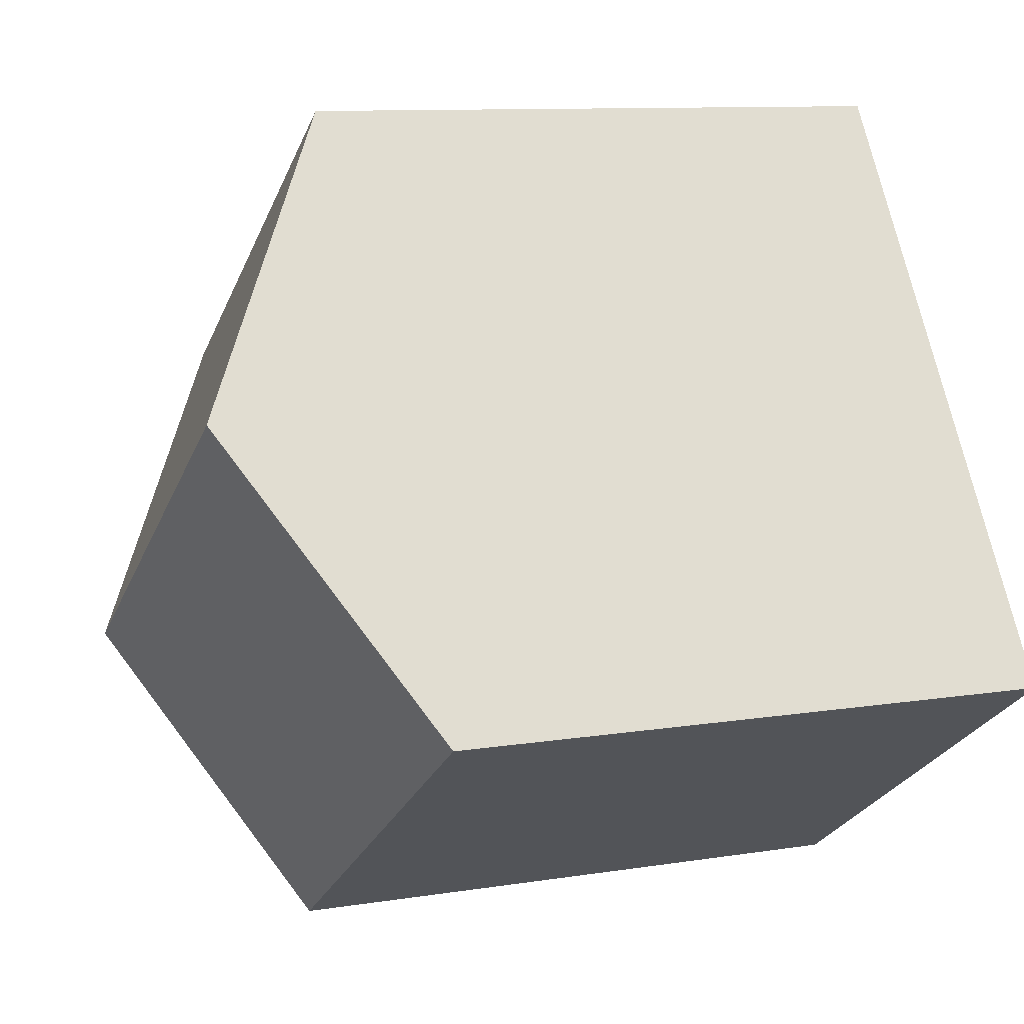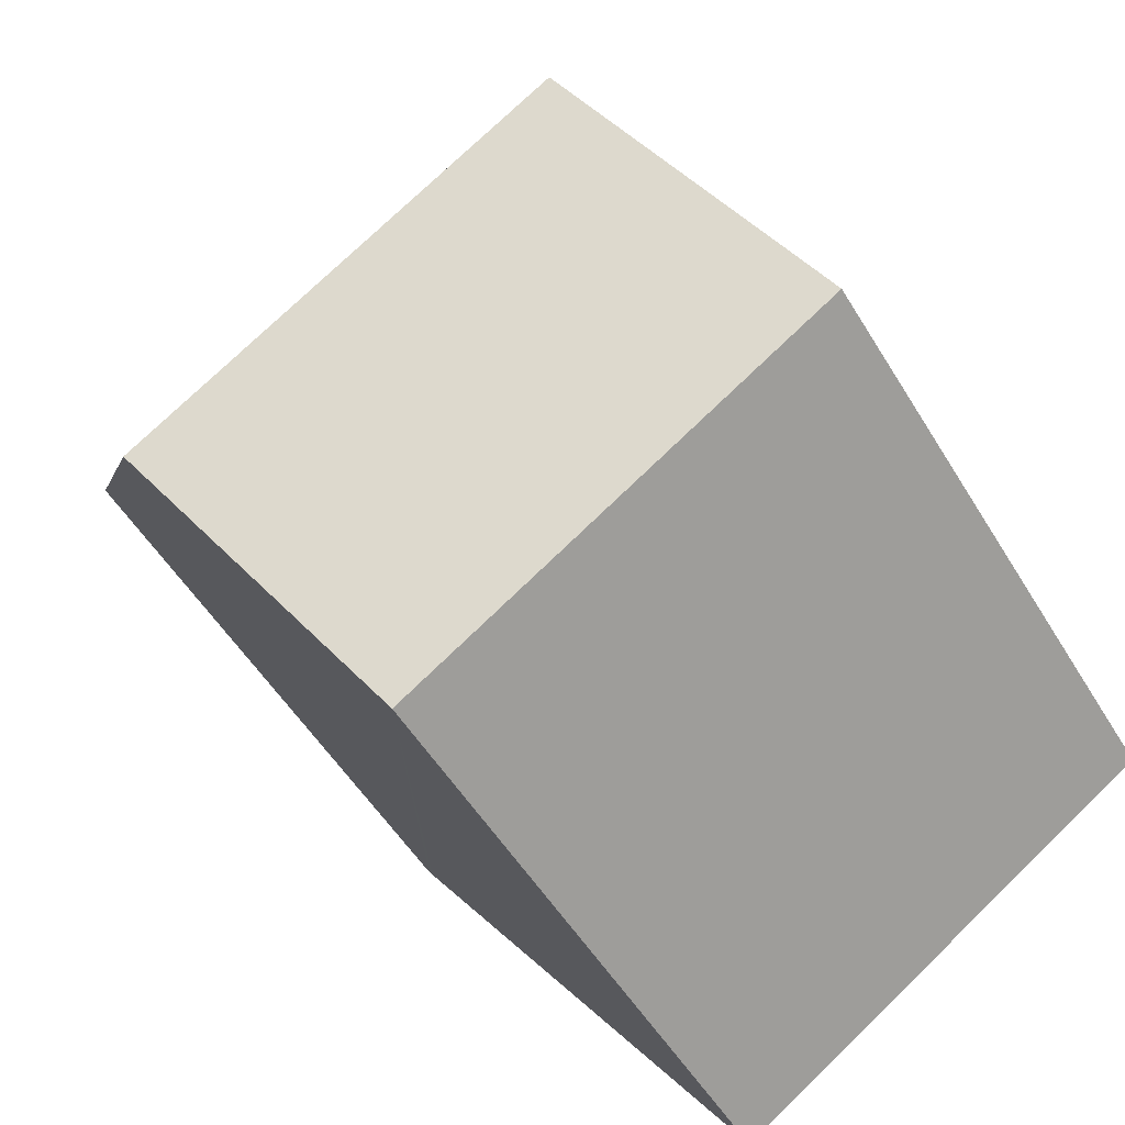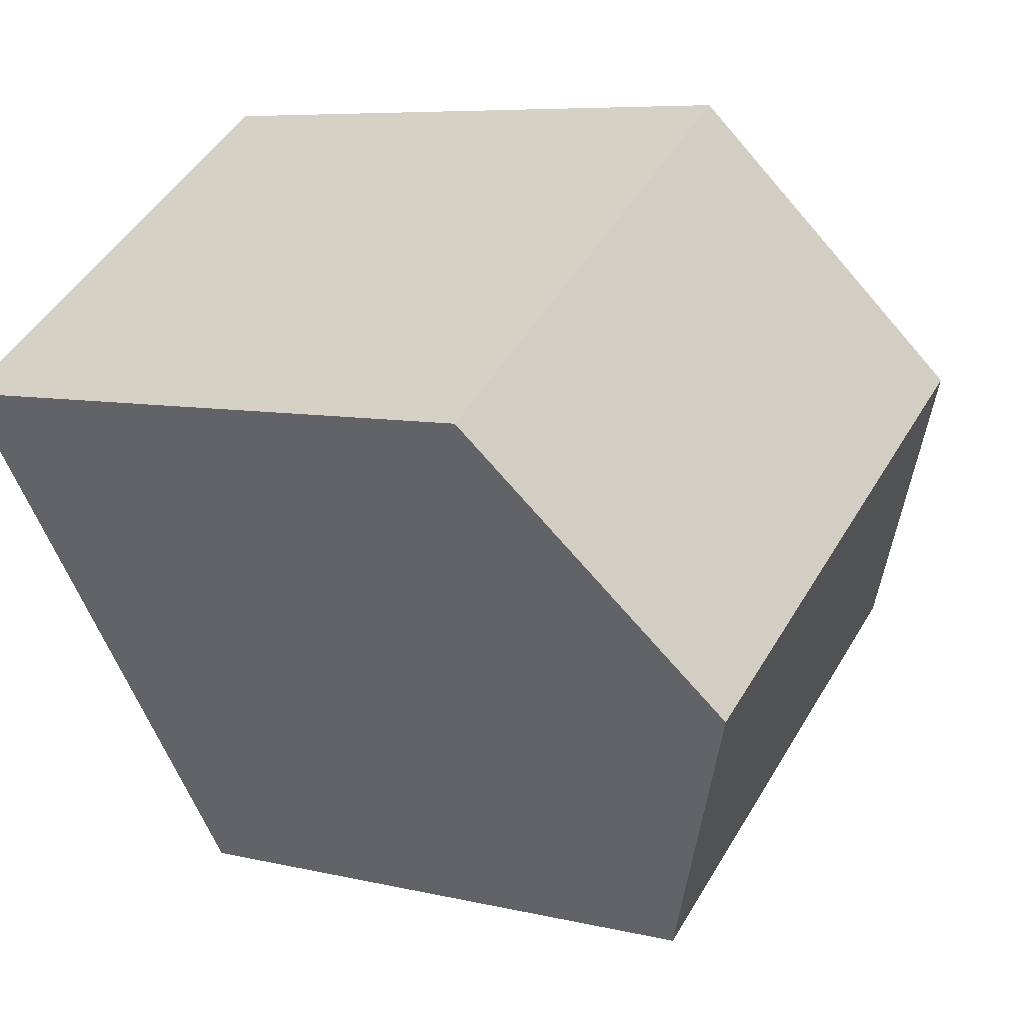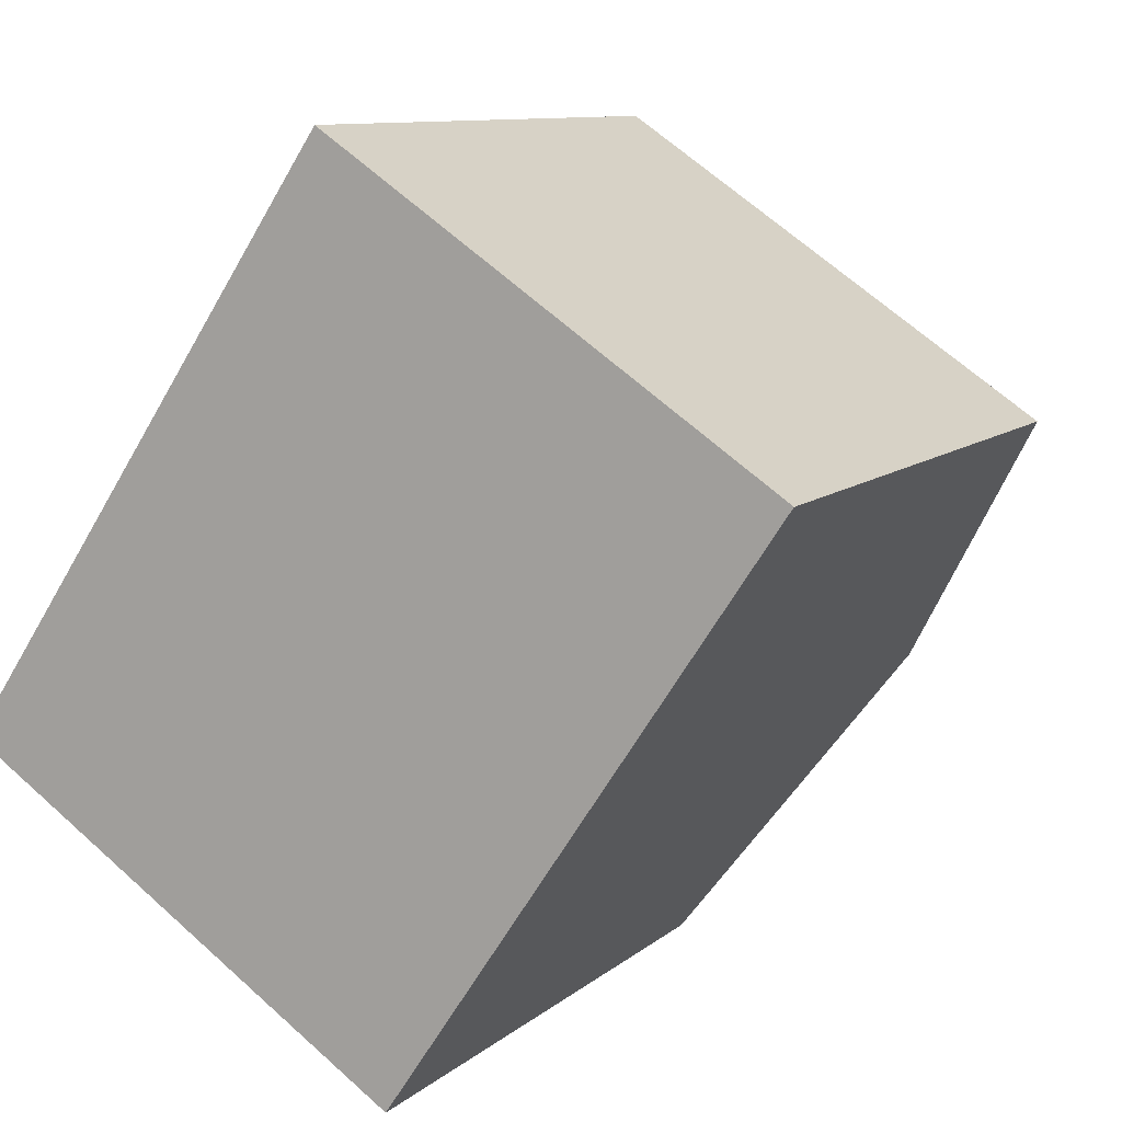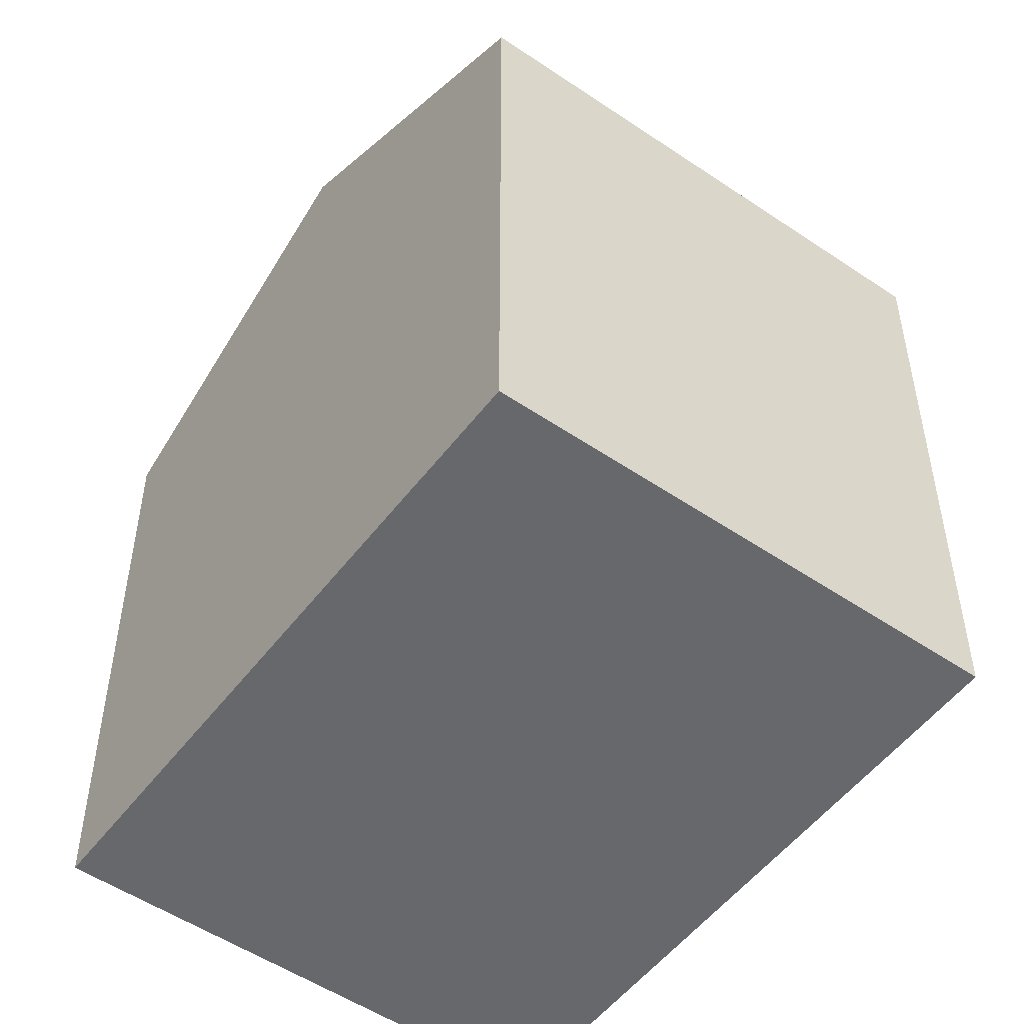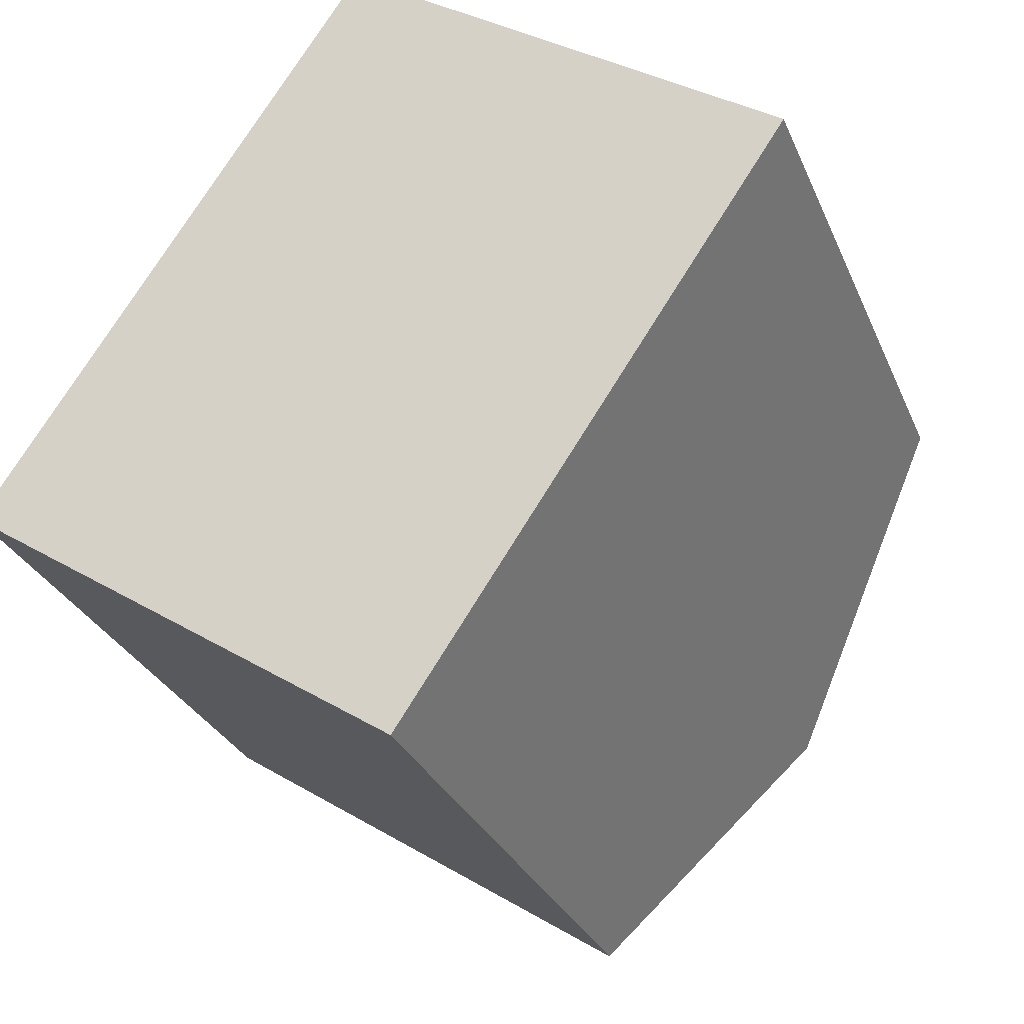
<metadata>
{"format":"obj","ext":"obj","renderer":"f3d","projection":"perspective","resolution":1024,"background":"white","views":[{"elev":10.2,"azim":-112.3,"up":"+Z"},{"elev":-52.4,"azim":-149.6,"up":"+Z"},{"elev":7.0,"azim":125.2,"up":"+Z"},{"elev":9.8,"azim":27.1,"up":"+Z"},{"elev":-52.5,"azim":-2.4,"up":"+Y"},{"elev":-28.6,"azim":19.6,"up":"+Z"}]}
</metadata>
<code>
v  11.14 8.597 3.653
v  5.304 8.525 7.705
v  11.2 8.538 3.751
v  8.613 10.88 -0.117
v  2.603 10.88 3.881
v  5.21 8.525 7.768
v  0 8.529 5.223e-16
v  6.23 8.726 -3.674
v  6.012 8.529 -3.999
v  6.012 2.449e-16 -3.999
v  0 0 0
v  5.21 -4.757e-16 7.768
v  2.603 -2.376e-16 3.881
v  11.2 -2.297e-16 3.751
v  5.304 -4.718e-16 7.705
v  11.14 -2.237e-16 3.653
v  8.613 7.164e-18 -0.117
v  6.23 2.25e-16 -3.674
g defaultobject
f 1 2 3
f 2 1 4
f 2 4 5
f 2 5 6
f 7 8 9
f 8 7 4
f 4 7 5
f 10 7 9
f 7 10 11
f 11 5 7
f 5 11 6
f 6 11 12
f 12 11 13
f 12 2 6
f 2 12 3
f 3 12 14
f 14 12 15
f 14 1 3
f 1 14 4
f 4 14 8
f 8 14 9
f 9 14 16
f 9 16 10
f 10 16 17
f 10 17 18
f 15 16 14
f 16 15 12
f 16 12 13
f 16 13 17
f 17 13 18
f 18 13 11
f 18 11 10

</code>
